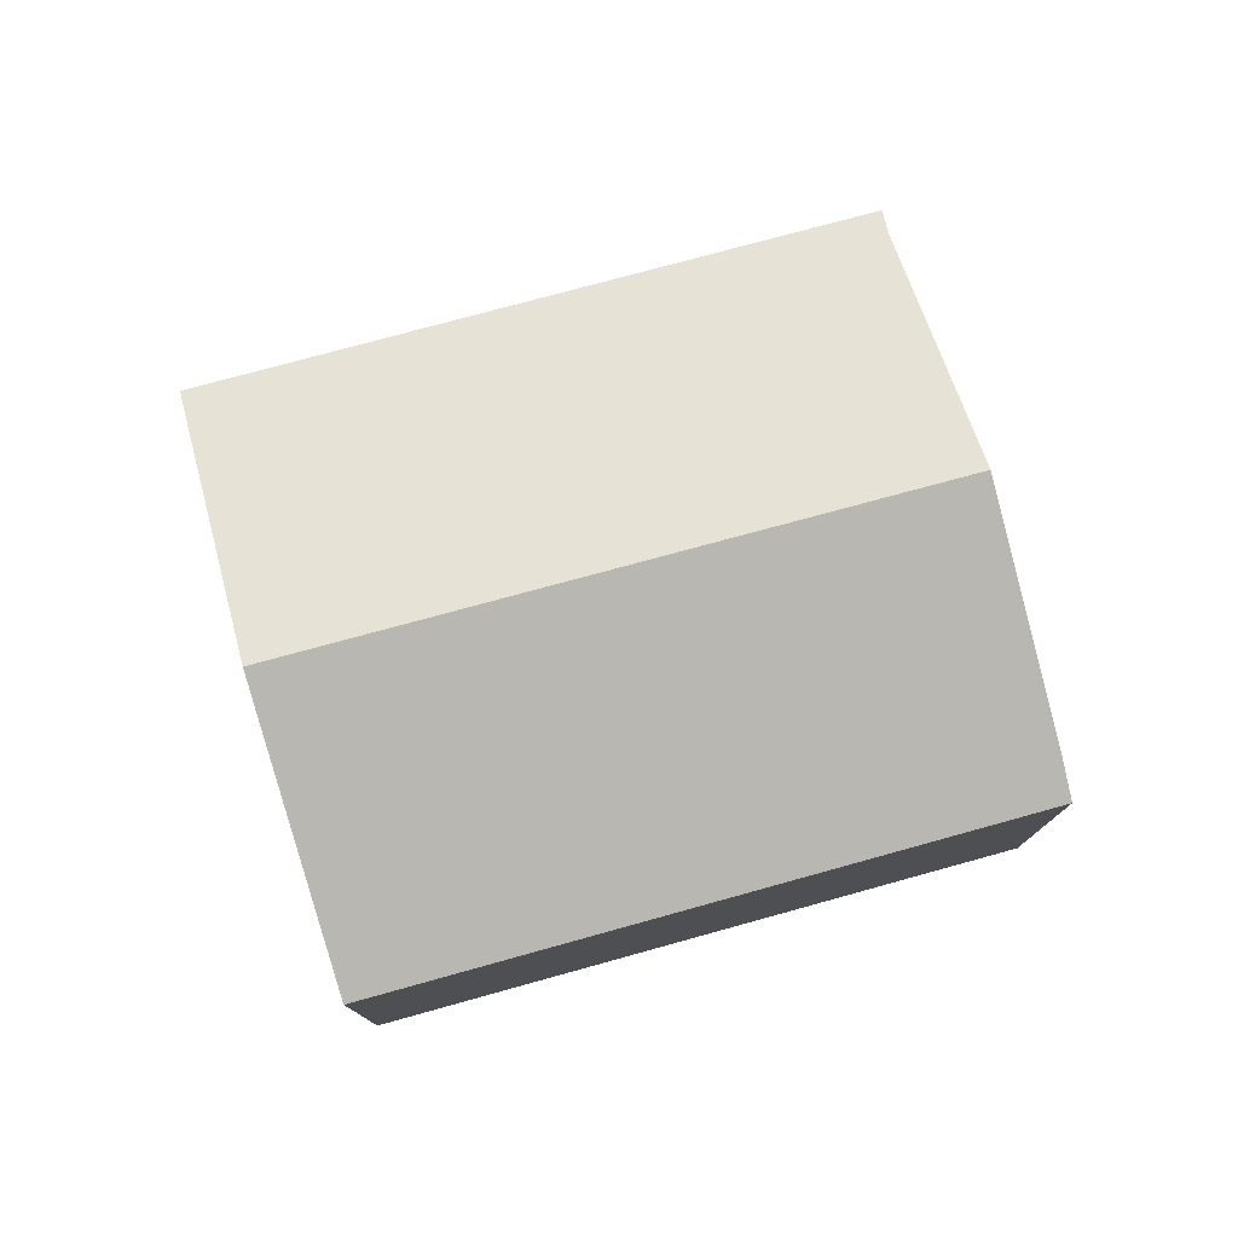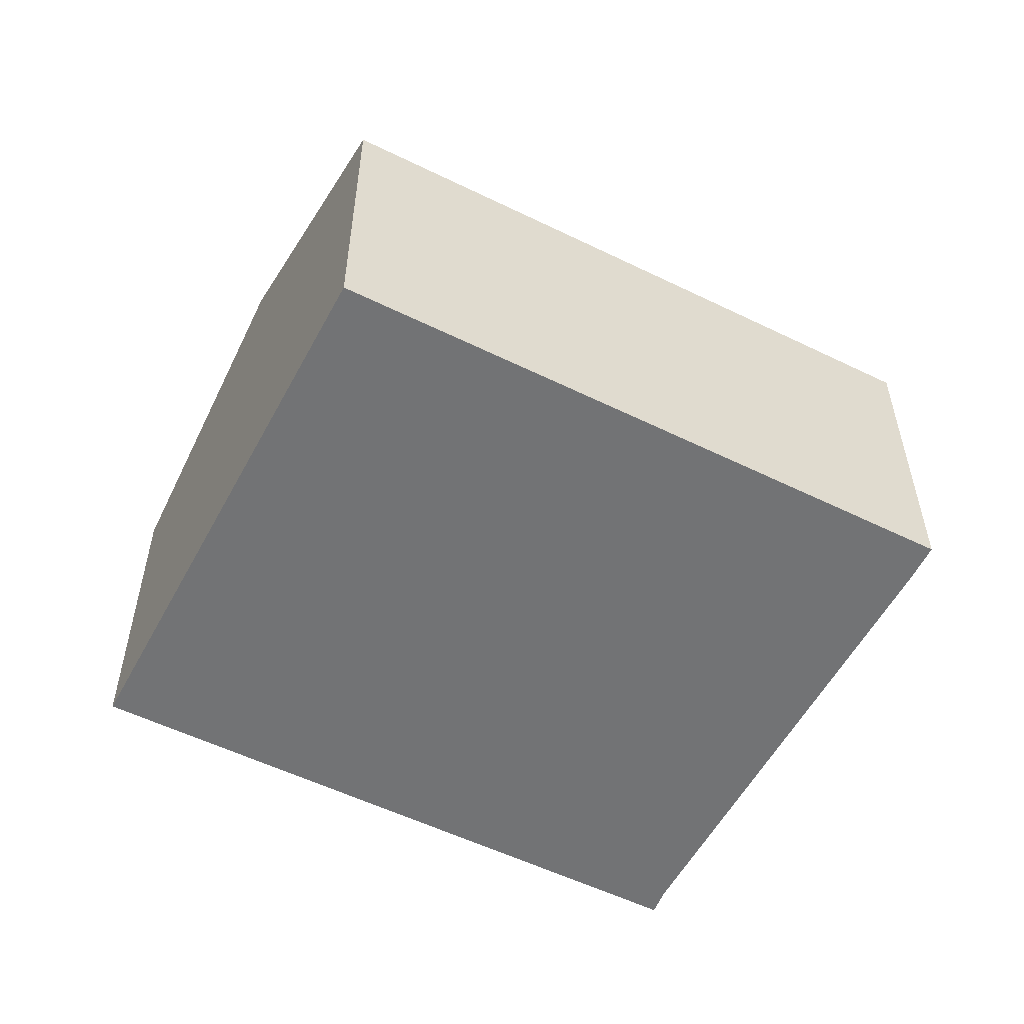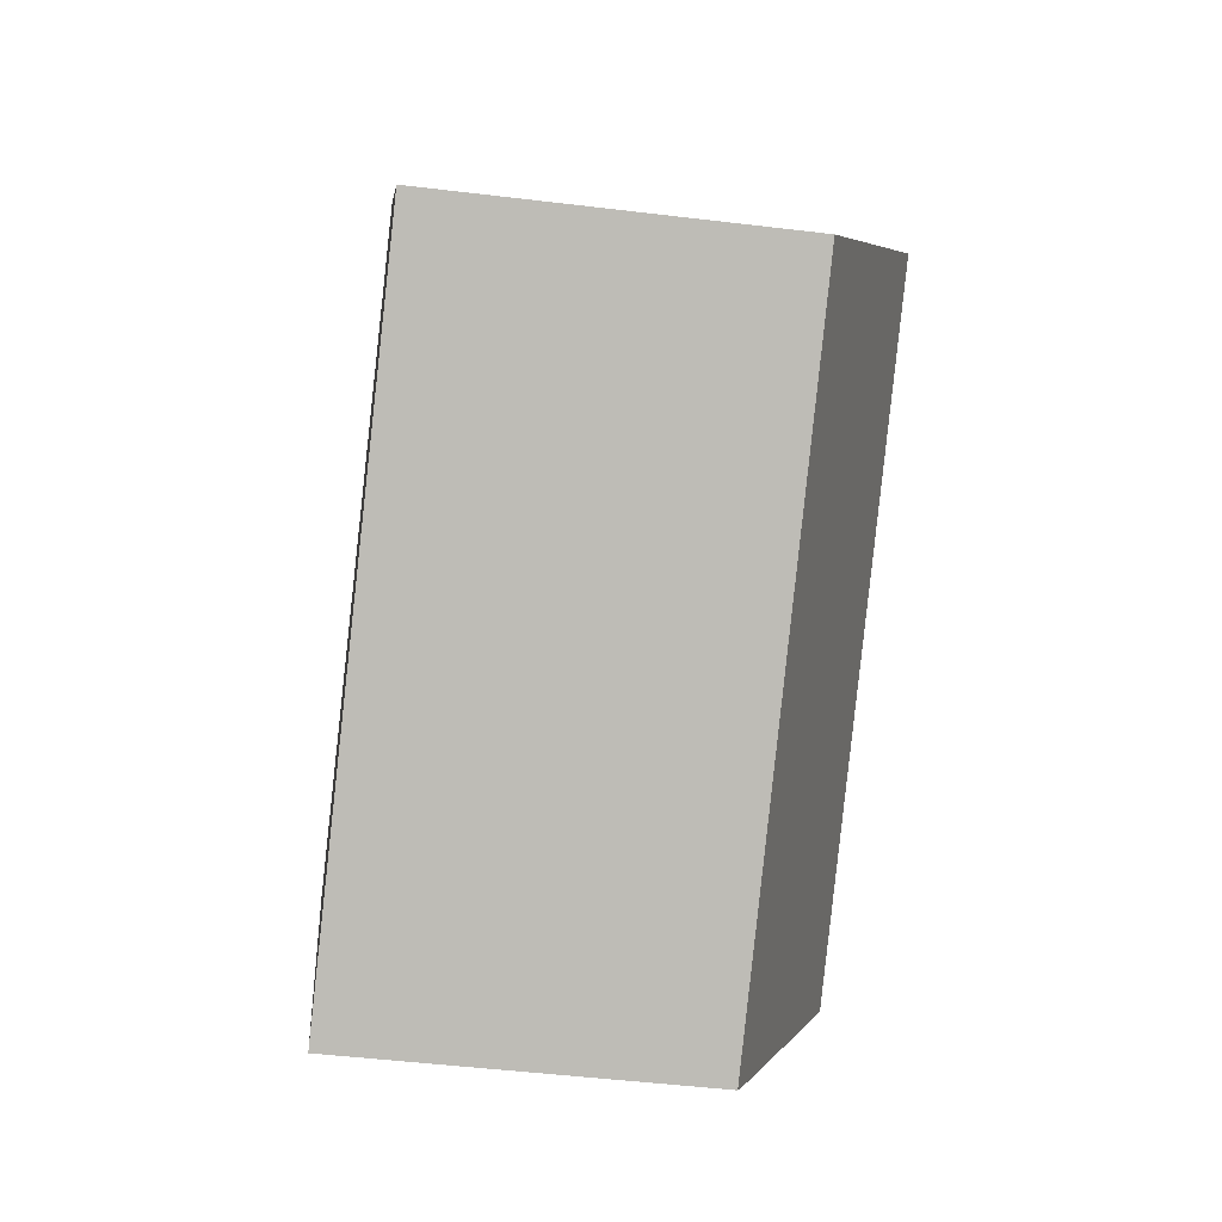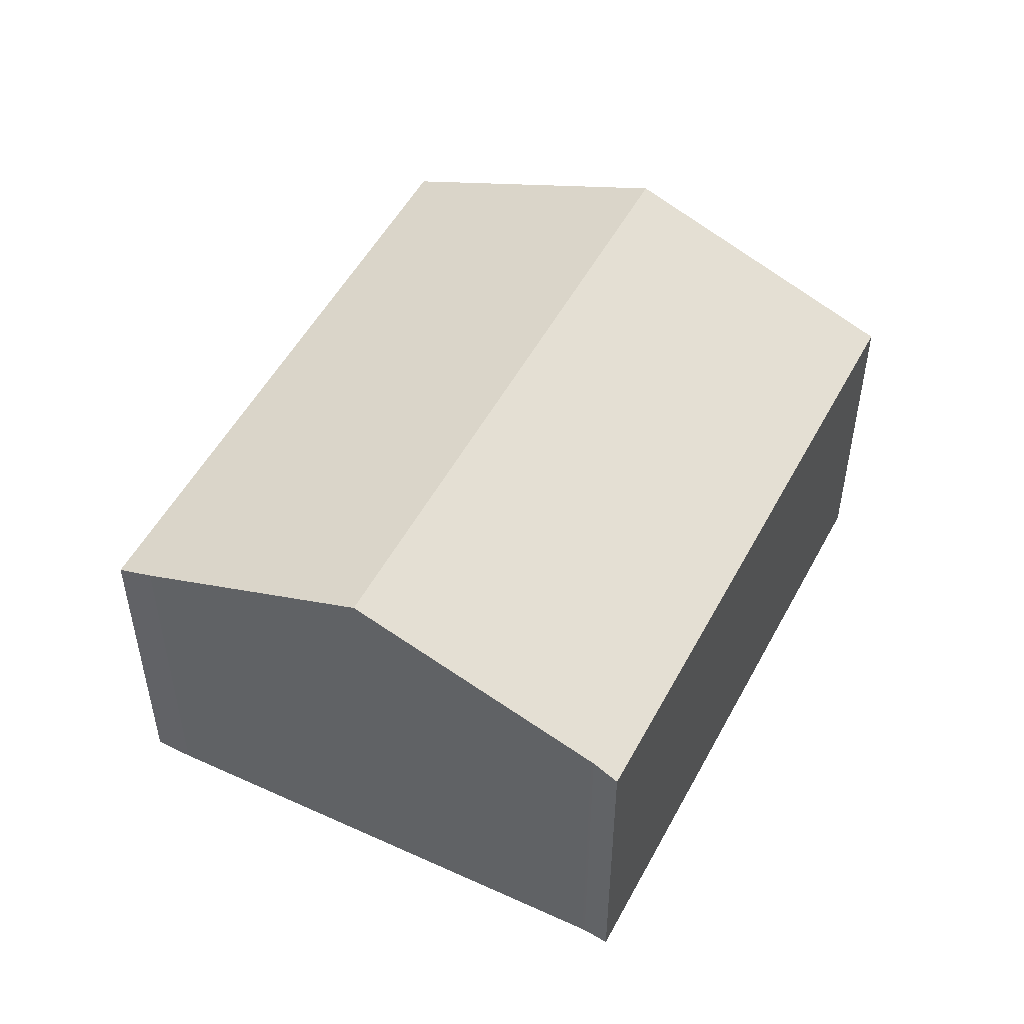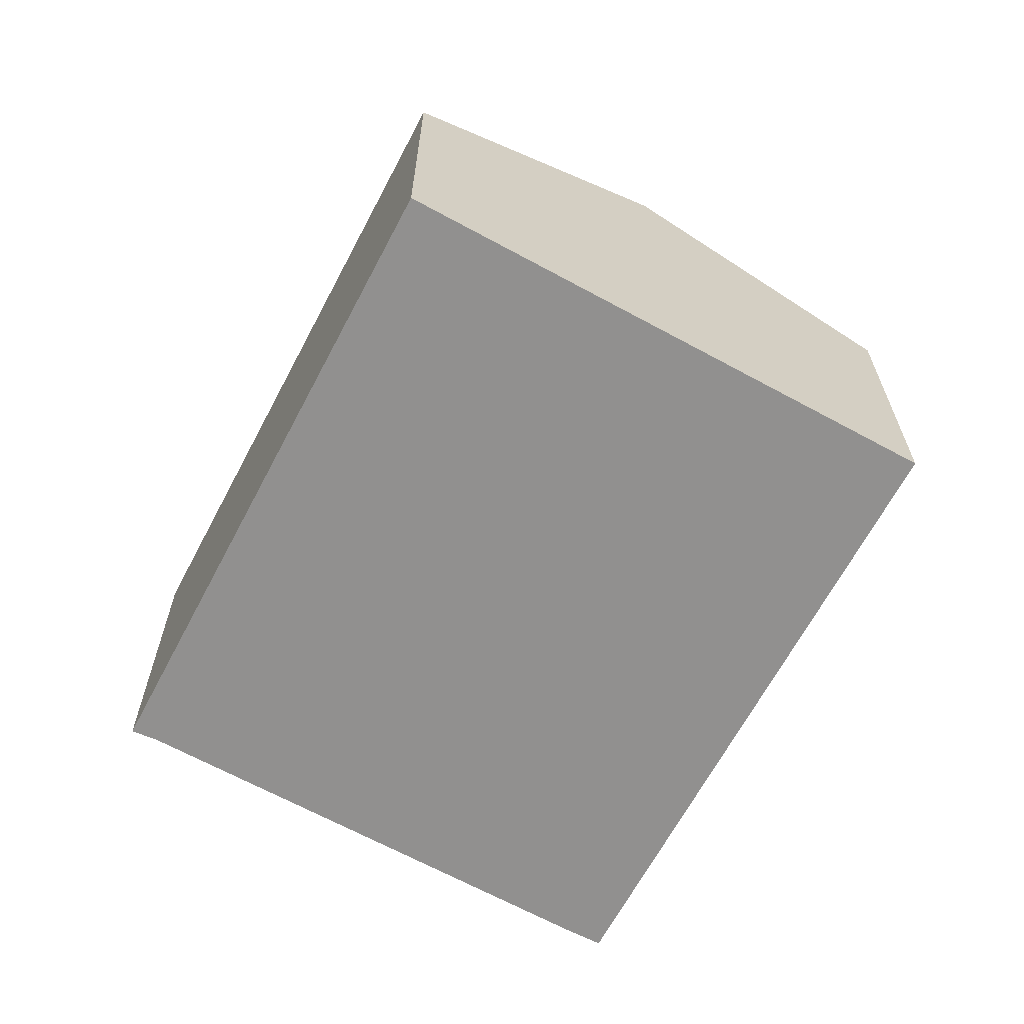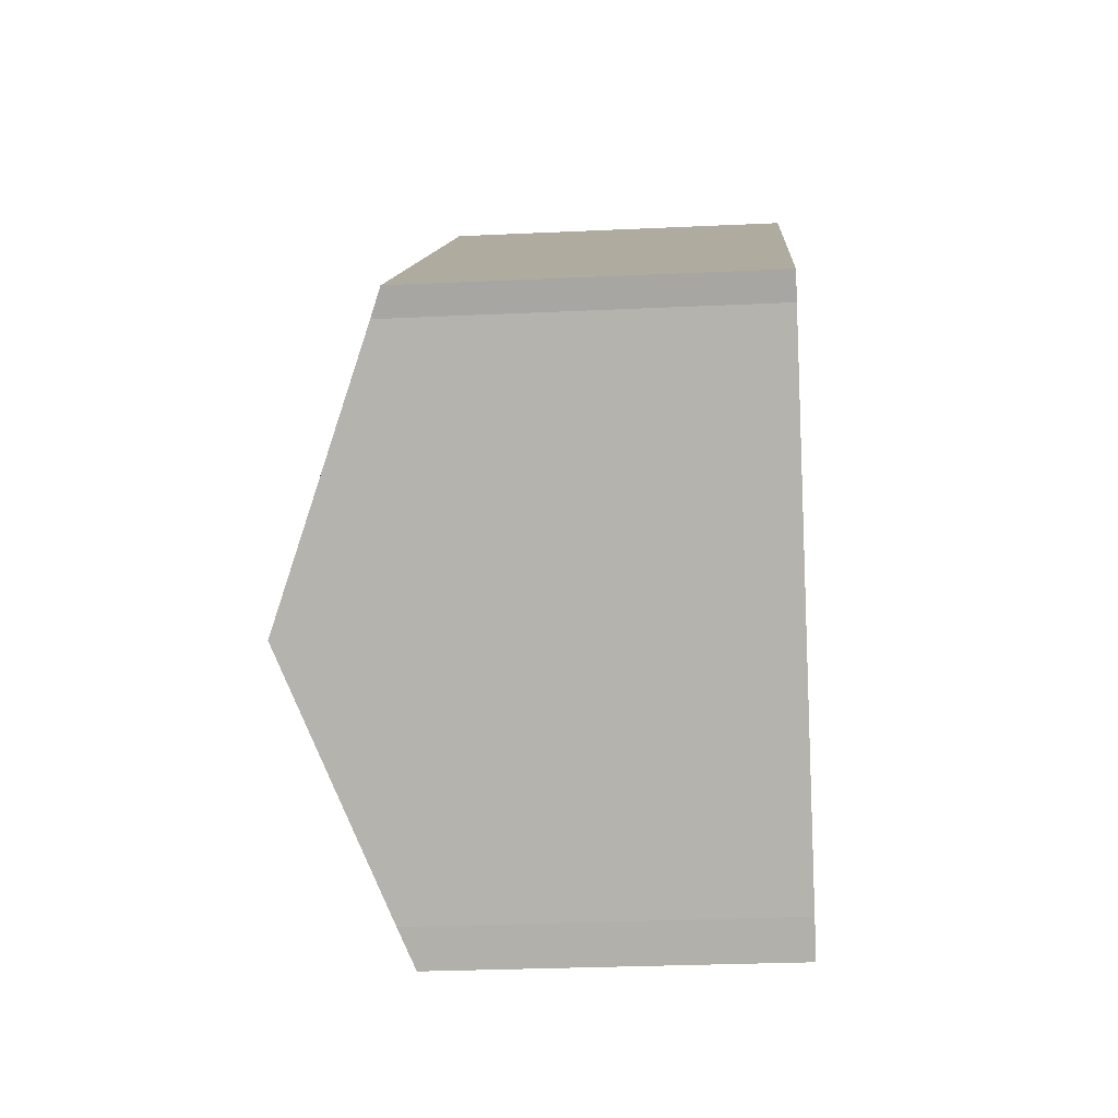
<metadata>
{"format":"obj","ext":"obj","renderer":"f3d","projection":"perspective","resolution":1024,"background":"white","views":[{"elev":78.3,"azim":127.8,"up":"+Y"},{"elev":-55.9,"azim":116.0,"up":"+Y"},{"elev":-47.7,"azim":82.2,"up":"+Z"},{"elev":51.6,"azim":-99.6,"up":"+Y"},{"elev":-65.7,"azim":25.2,"up":"+Y"},{"elev":-26.9,"azim":-85.8,"up":"+Z"}]}
</metadata>
<code>
v  6.701 6.574 -9.113
v  13.82 8.715 3.334
v  17.18 6.546 -1.285
v  3.373 8.715 -4.559
v  6.226 6.868 -8.5
v  0.387 6.782 -0.435
v  10.48 6.562 7.92
v  0.358 6.764 -0.395
v  0 6.562 4.018e-16
v  0.358 2.419e-17 -0.395
v  0 0 0
v  6.226 5.205e-16 -8.5
v  6.701 5.58e-16 -9.113
v  3.373 2.792e-16 -4.559
v  0.387 2.664e-17 -0.435
v  10.48 -4.85e-16 7.92
v  13.82 -2.041e-16 3.334
v  17.18 7.868e-17 -1.285
g defaultobject
f 1 2 3
f 2 1 4
f 4 1 5
f 6 2 4
f 2 6 7
f 7 6 8
f 7 8 9
f 10 9 8
f 9 10 11
f 1 12 5
f 12 1 13
f 12 4 5
f 4 12 6
f 6 12 14
f 6 14 15
f 6 15 8
f 8 15 10
f 11 7 9
f 7 11 16
f 16 2 7
f 2 16 3
f 3 16 17
f 3 17 18
f 3 13 1
f 13 3 18
f 17 13 18
f 13 17 16
f 13 16 10
f 10 16 11
f 13 10 15
f 13 15 14
f 13 14 12

</code>
